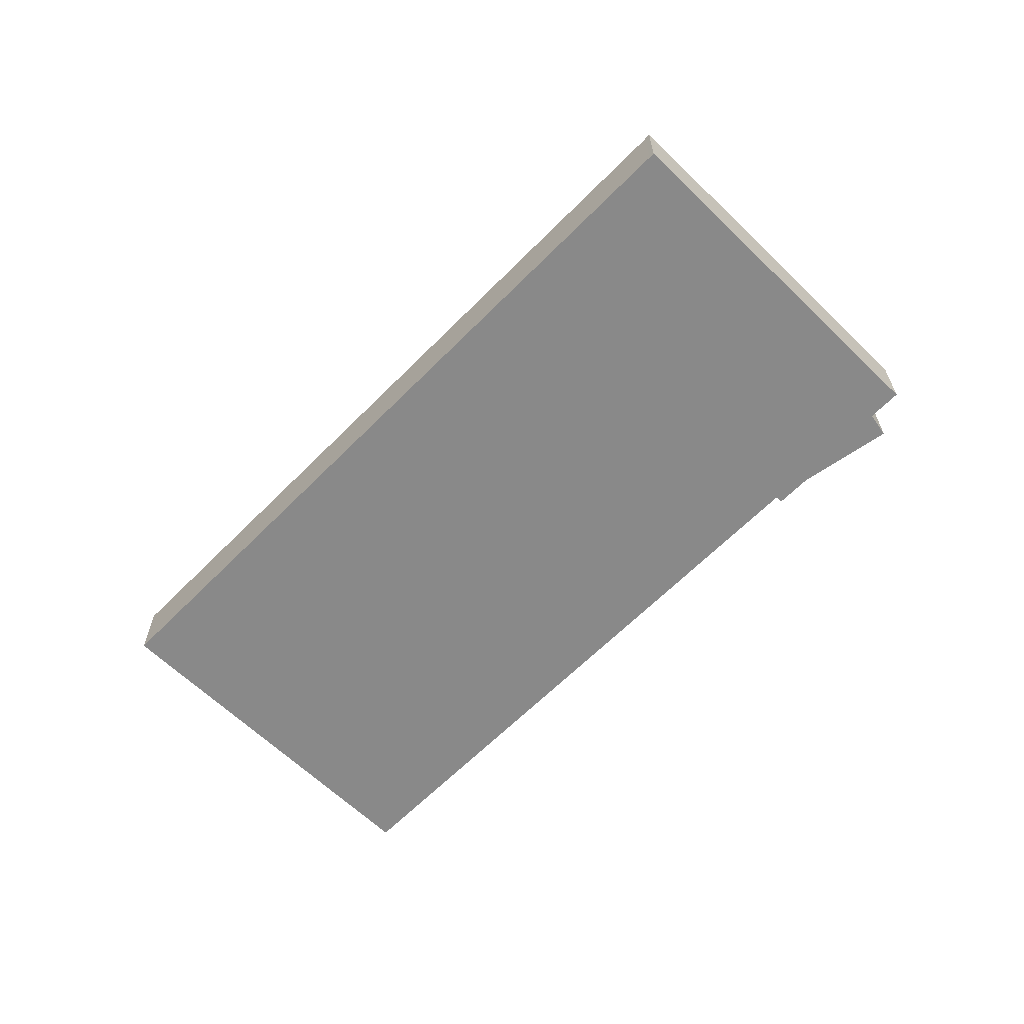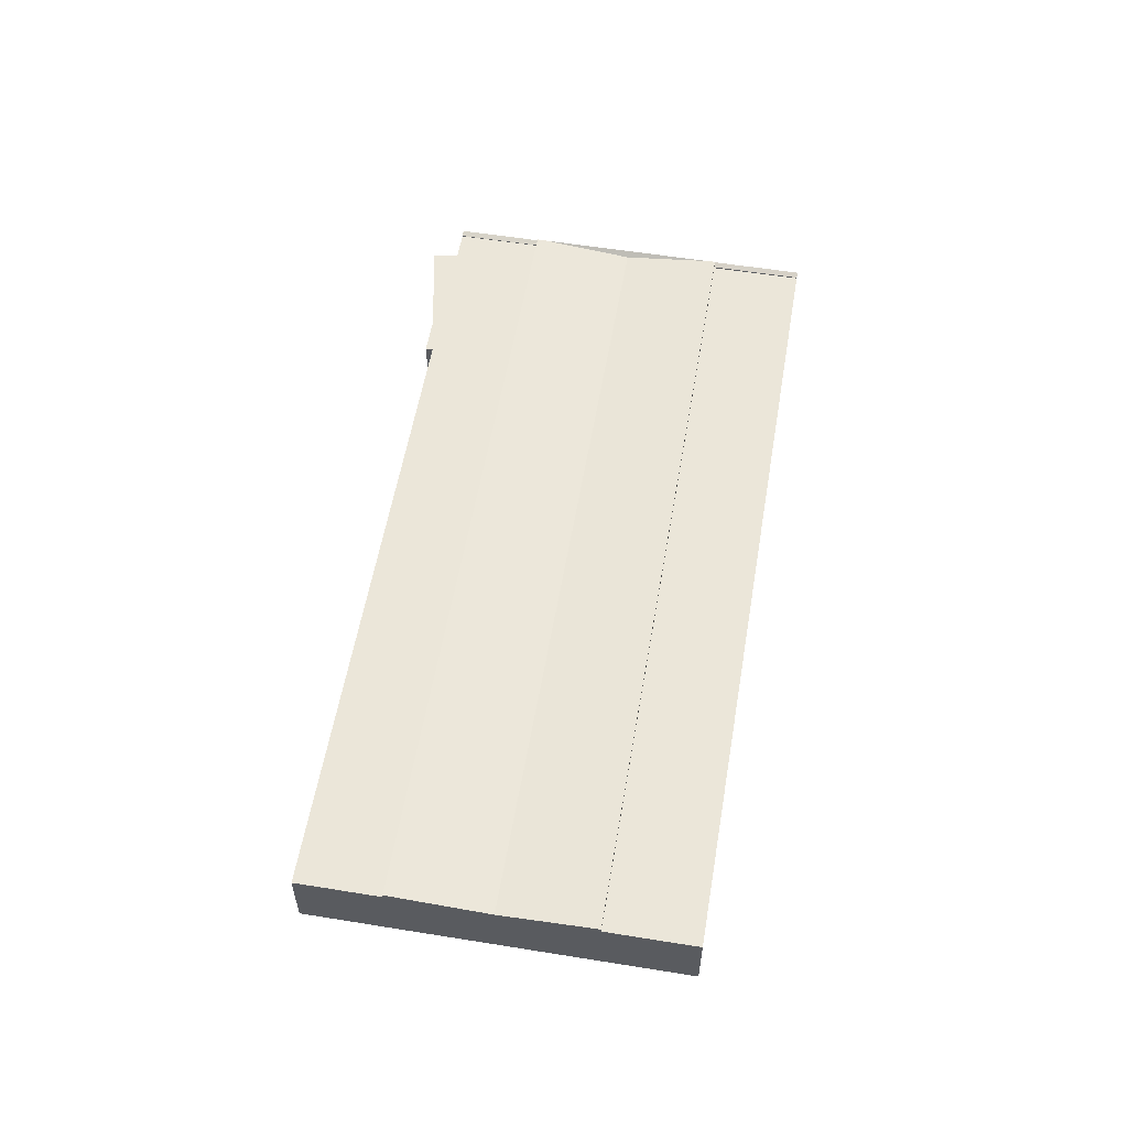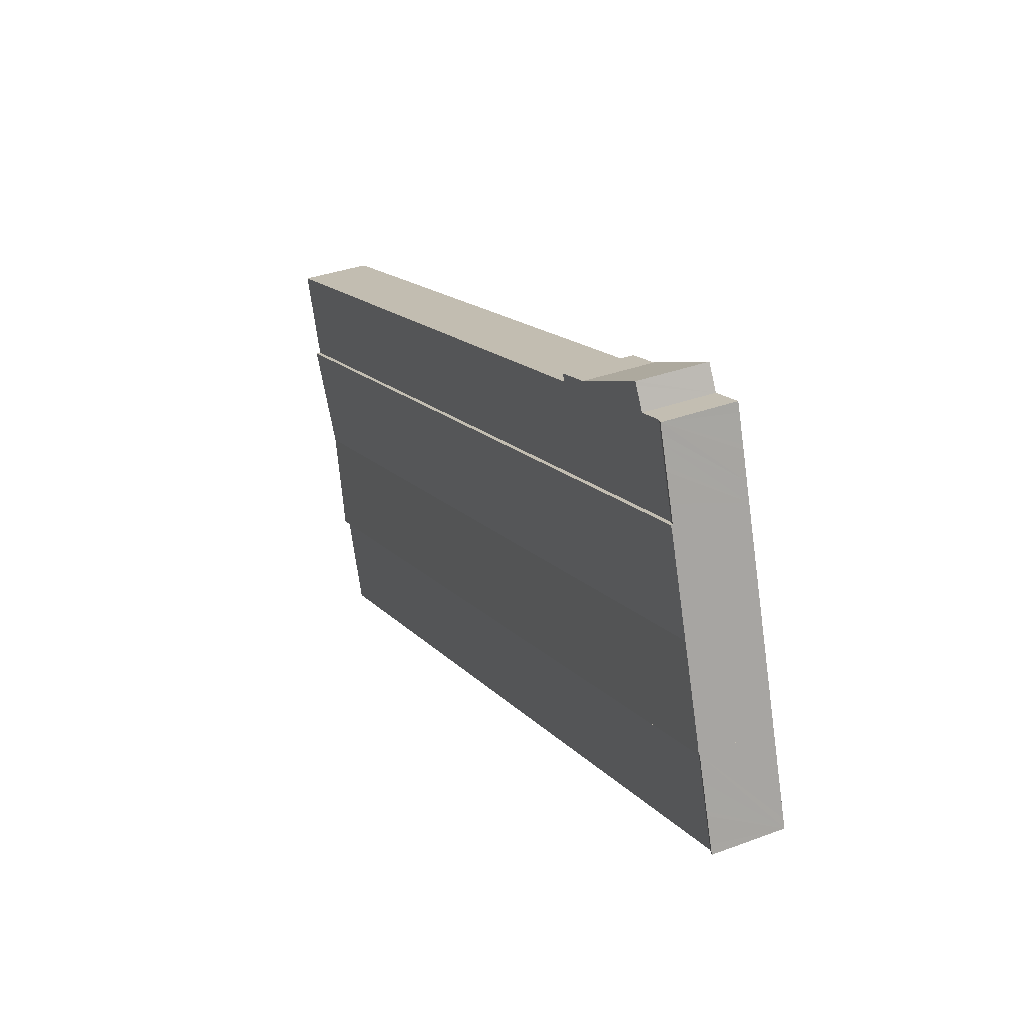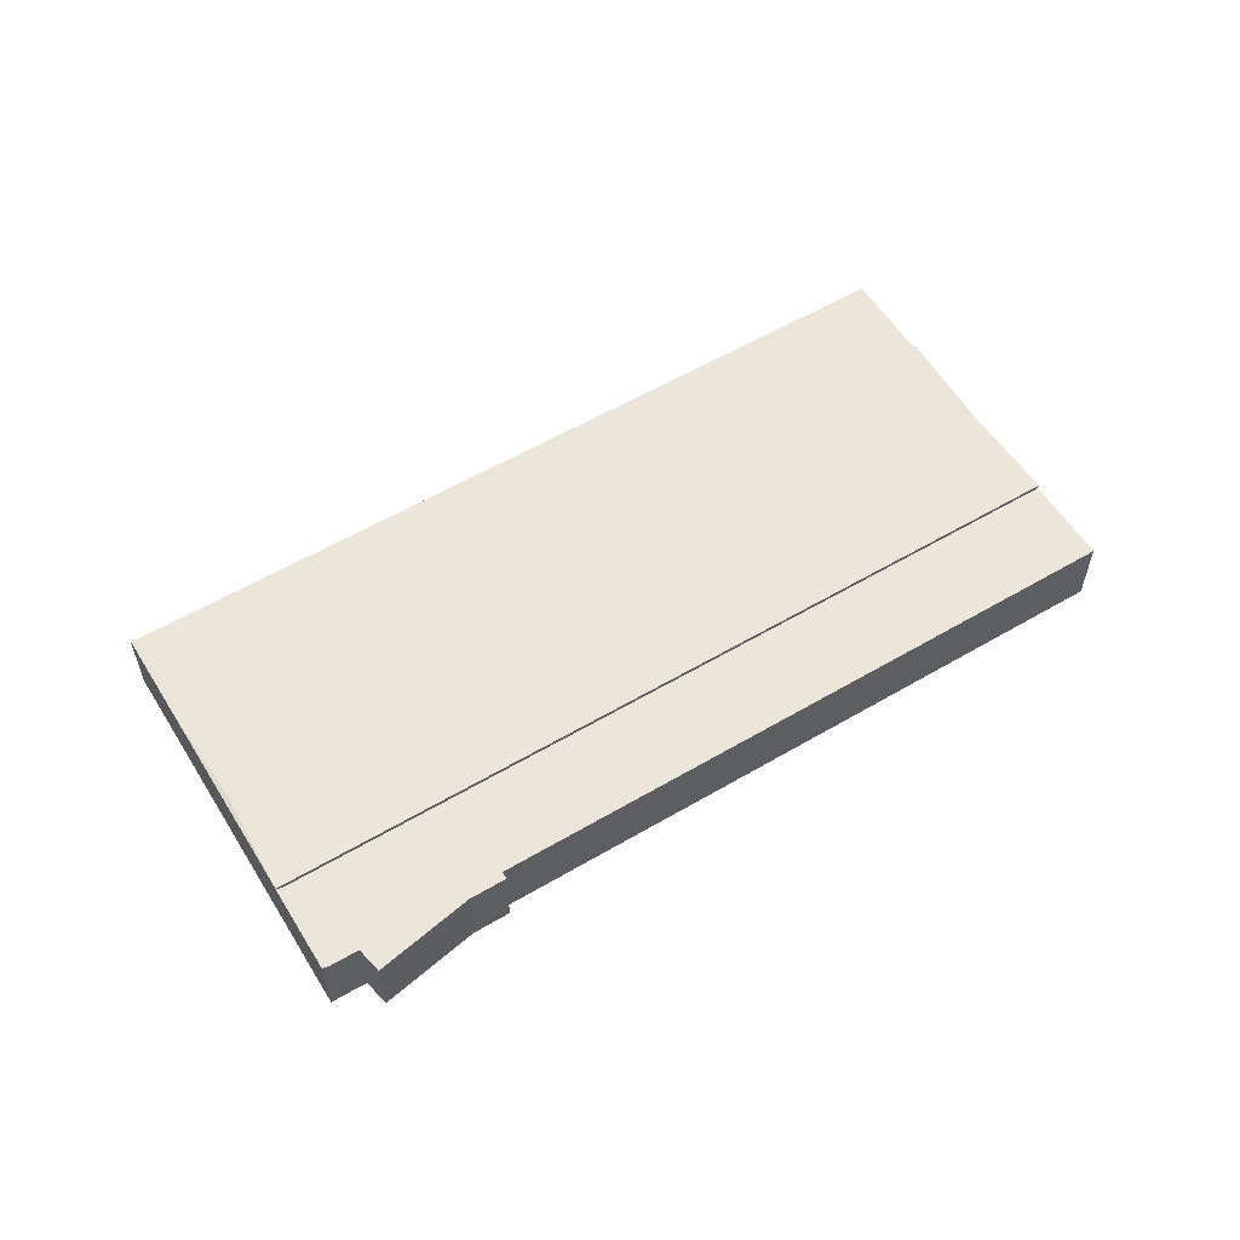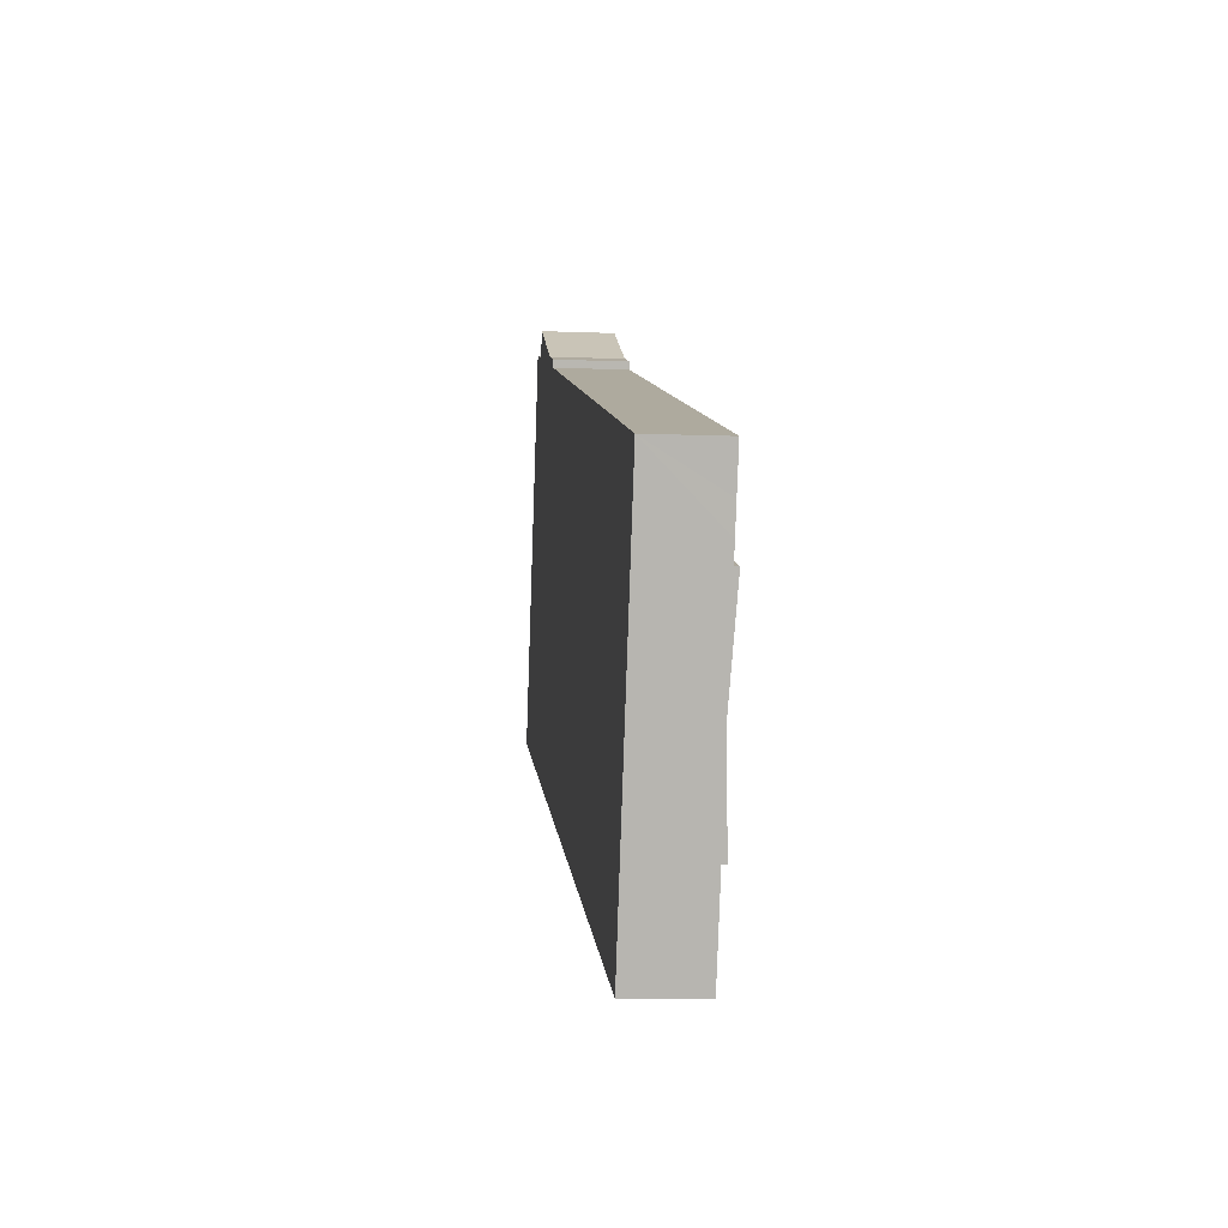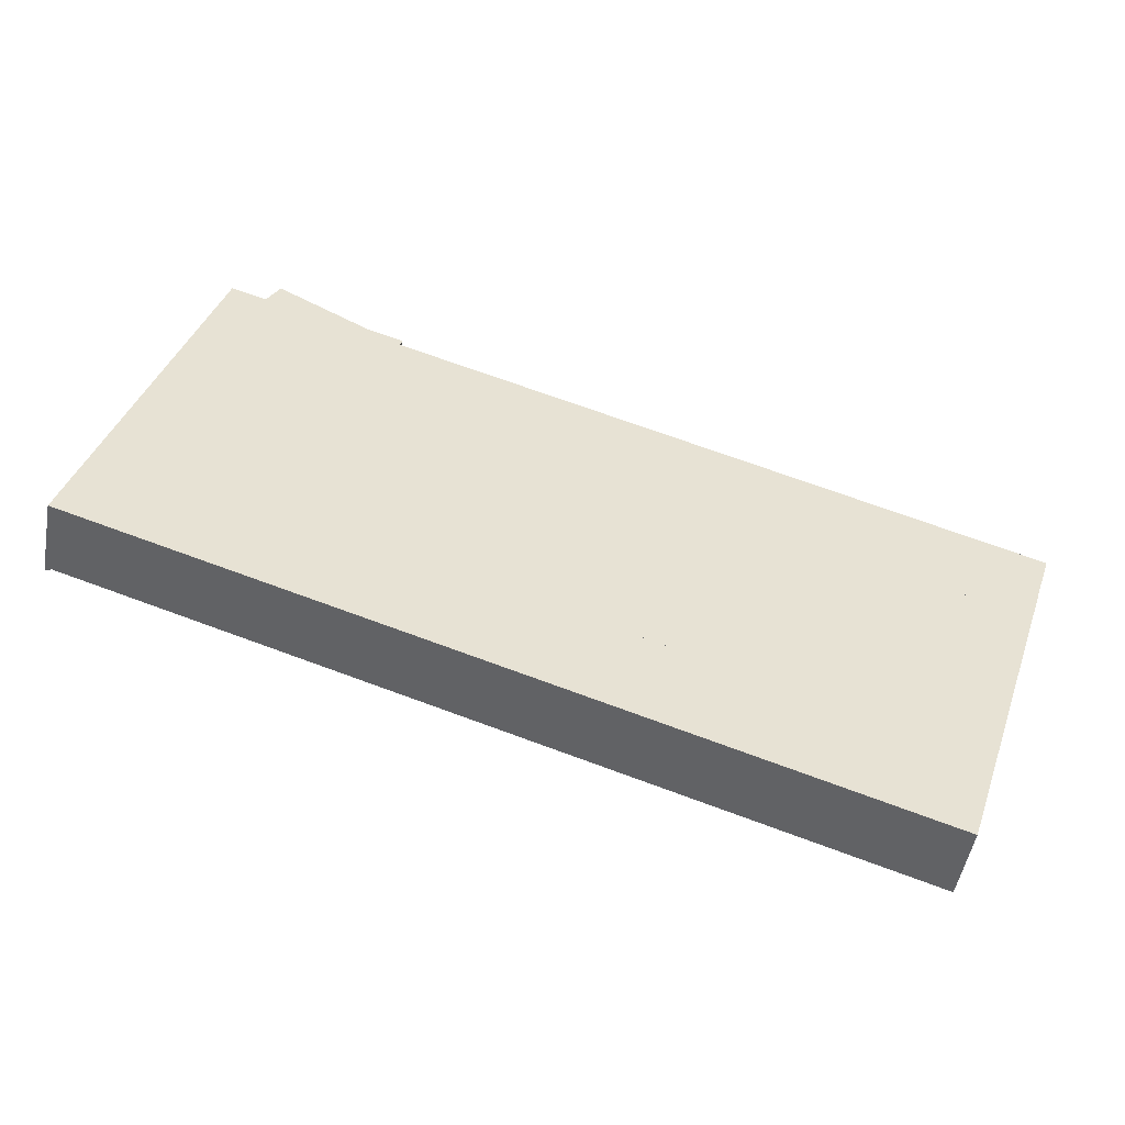
<metadata>
{"format":"obj","ext":"obj","renderer":"f3d","projection":"perspective","resolution":1024,"background":"white","views":[{"elev":-63.0,"azim":-116.6,"up":"+Y"},{"elev":56.4,"azim":117.4,"up":"+Y"},{"elev":34.6,"azim":-116.5,"up":"+Z"},{"elev":57.3,"azim":-13.7,"up":"+Y"},{"elev":-8.6,"azim":83.6,"up":"+Z"},{"elev":-50.1,"azim":-10.2,"up":"+Z"}]}
</metadata>
<code>
v  21.25 16.17 62.07
v  19.42 16.08 60.49
v  20.05 16.17 62.46
v  14.18 15.14 40.09
v  192.7 16.17 7.025
v  186.6 15.28 -11.9
v  185.6 15.14 -14.96
v  6.917 16.08 21.5
v  7.485 16.17 19.28
v  6.324 16.17 19.66
v  179 16.17 -35.76
v  13 16.08 40.47
v  6.324 -1.204e-15 19.66
v  6.917 -1.317e-15 21.5
v  13 -2.478e-15 40.47
v  19.42 -3.704e-15 60.49
v  20.05 -3.824e-15 62.46
v  192.7 -4.302e-16 7.025
v  21.25 -3.801e-15 62.07
v  186.6 7.289e-16 -11.9
v  185.6 9.16e-16 -14.96
v  179 2.19e-15 -35.76
v  7.485 -1.181e-15 19.28
v  63.22 15.24 70.33
v  62.74 15.24 68.76
v  55.4 15.24 72.85
v  27.08 15.24 80.21
v  192.7 15.24 7.025
v  21.25 15.24 62.07
v  30.25 15.24 79.21
v  33.3 15.24 78.24
v  33.83 15.24 79.21
v  34.11 15.24 79.71
v  34.14 15.24 79.77
v  35.68 15.24 82.58
v  36.05 15.24 83.28
v  43.6 15.24 79.21
v  54.92 15.24 73.11
v  151.3 15.24 40.37
v  195.7 15.24 16.54
v  198.6 15.24 25.21
v  192.9 15.24 7.64
v  193.9 15.24 10.82
v  33.3 -4.791e-15 78.24
v  36.05 -5.099e-15 83.28
v  33.83 -4.85e-15 79.21
v  34.14 -4.884e-15 79.77
v  34.11 -4.881e-15 79.71
v  35.68 -5.056e-15 82.58
v  43.6 -4.85e-15 79.21
v  54.92 -4.476e-15 73.11
v  55.4 -4.461e-15 72.85
v  63.22 -4.306e-15 70.33
v  62.74 -4.211e-15 68.76
v  151.3 -2.472e-15 40.37
v  198.6 -1.544e-15 25.21
v  27.08 -4.911e-15 80.21
v  30.25 -4.85e-15 79.21
v  195.7 -1.013e-15 16.54
v  192.9 -4.678e-16 7.64
v  193.9 -6.626e-16 10.82
v  21.25 15.38 62.07
v  20.05 15.8 62.46
v  27.08 15.37 80.21
v  21.25 15.81 66.2
v  23.07 15.81 71.92
v  23.39 15.81 72.89
v  24.15 15.81 75.27
v  24.61 15.81 76.67
v  25.22 15.81 78.59
v  25.42 15.81 79.21
v  25.64 15.81 79.92
v  25.85 15.81 80.59
v  21.25 -4.053e-15 66.2
v  23.07 -4.404e-15 71.92
v  23.39 -4.463e-15 72.89
v  25.22 -4.812e-15 78.59
v  25.85 -4.935e-15 80.59
v  24.15 -4.609e-15 75.27
v  24.61 -4.695e-15 76.67
v  25.64 -4.893e-15 79.92
v  25.42 -4.85e-15 79.21
v  7.485 15.23 19.28
v  129.3 15.23 -41.53
v  1.163 15.23 -0.373
v  179 15.23 -35.76
v  151.3 15.23 -48.57
v  172.6 15.23 -55.42
v  177.3 15.23 -40.99
v  175.4 15.23 -46.72
v  172.6 3.393e-15 -55.42
v  177.3 2.51e-15 -40.99
v  175.4 2.861e-15 -46.72
v  151.3 2.974e-15 -48.57
v  129.3 2.543e-15 -41.53
v  1.163 2.284e-17 -0.373
v  0.662 15.96 2.022
v  1.163 15.51 -0.373
v  0 15.96 9.776e-16
v  7.485 15.5 19.28
v  1.339 15.96 4.152
v  1.792 15.96 5.575
v  2.477 15.97 7.73
v  2.792 15.96 8.691
v  4.64 15.96 14.41
v  6.324 15.96 19.66
v  0 0 0
v  0.662 -1.238e-16 2.022
v  4.64 -8.822e-16 14.41
v  1.339 -2.542e-16 4.152
v  1.792 -3.414e-16 5.575
v  2.792 -5.322e-16 8.691
v  2.477 -4.733e-16 7.73
g defaultobject
f 1 2 3
f 2 1 4
f 4 1 5
f 4 5 6
f 4 6 7
f 8 9 10
f 9 8 11
f 11 8 4
f 11 4 7
f 12 4 8
f 4 12 2
f 13 8 10
f 8 13 12
f 12 13 14
f 12 14 15
f 12 15 2
f 2 15 16
f 2 16 3
f 3 16 17
f 17 1 3
f 1 17 5
f 5 17 18
f 18 17 19
f 18 6 5
f 6 18 20
f 6 20 7
f 7 20 11
f 11 20 21
f 11 21 22
f 22 9 11
f 9 22 23
f 9 23 10
f 10 23 13
f 19 20 18
f 20 19 17
f 20 17 16
f 20 16 15
f 20 15 21
f 21 15 22
f 22 15 14
f 22 14 23
f 23 14 13
f 24 25 26
f 27 28 29
f 28 27 30
f 28 30 31
f 28 31 32
f 28 32 33
f 28 33 34
f 28 34 25
f 25 34 35
f 25 35 36
f 25 36 37
f 25 37 38
f 25 38 26
f 28 25 39
f 28 39 40
f 40 39 41
f 28 40 42
f 42 40 43
f 44 32 31
f 32 44 33
f 33 44 34
f 34 44 35
f 35 44 36
f 36 44 45
f 45 44 46
f 45 46 47
f 47 46 48
f 45 47 49
f 45 37 36
f 37 45 38
f 38 45 50
f 38 50 51
f 38 51 26
f 26 51 52
f 52 24 26
f 24 52 53
f 54 39 25
f 39 54 55
f 39 55 41
f 41 55 56
f 57 30 27
f 30 57 31
f 31 57 44
f 44 57 58
f 53 25 24
f 25 53 54
f 56 40 41
f 40 56 43
f 43 56 42
f 42 56 59
f 42 59 28
f 28 59 18
f 18 59 60
f 60 59 61
f 18 29 28
f 29 18 19
f 19 27 29
f 27 19 57
f 18 57 19
f 57 18 58
f 58 18 44
f 44 18 46
f 46 18 48
f 48 18 47
f 47 18 54
f 47 54 49
f 49 54 45
f 45 54 50
f 50 54 51
f 51 54 52
f 54 18 55
f 55 18 59
f 55 59 56
f 59 18 60
f 59 60 61
f 53 52 54
f 62 63 64
f 65 64 63
f 66 64 65
f 67 64 66
f 68 64 67
f 69 64 68
f 70 64 69
f 71 64 70
f 72 64 71
f 73 64 72
f 17 65 63
f 65 17 66
f 66 17 67
f 67 17 68
f 68 17 69
f 69 17 74
f 69 74 70
f 70 74 71
f 71 74 72
f 72 74 73
f 73 74 75
f 73 75 76
f 73 76 77
f 73 77 78
f 77 76 79
f 77 79 80
f 78 77 81
f 81 77 82
f 78 64 73
f 64 78 57
f 64 19 62
f 19 64 57
f 62 17 63
f 17 62 19
f 57 17 19
f 17 57 74
f 74 57 75
f 75 57 76
f 76 57 79
f 79 57 80
f 80 57 77
f 77 57 82
f 82 57 81
f 81 57 78
f 83 84 85
f 84 83 86
f 84 86 87
f 87 86 88
f 88 86 89
f 88 89 90
f 22 89 86
f 89 22 90
f 90 22 88
f 88 22 91
f 91 22 92
f 91 92 93
f 91 87 88
f 87 91 94
f 87 94 84
f 84 94 95
f 84 95 85
f 85 95 96
f 96 83 85
f 83 96 23
f 23 86 83
f 86 23 22
f 95 23 96
f 23 95 22
f 22 95 94
f 22 94 91
f 22 91 92
f 92 91 93
f 97 98 99
f 98 97 100
f 100 97 101
f 100 101 102
f 100 102 103
f 100 103 104
f 100 104 105
f 100 105 106
f 107 97 99
f 97 107 101
f 101 107 102
f 102 107 103
f 103 107 104
f 104 107 105
f 105 107 106
f 106 107 108
f 106 108 109
f 106 109 13
f 109 108 110
f 109 110 111
f 109 111 112
f 112 111 113
f 13 100 106
f 100 13 23
f 100 96 98
f 96 100 23
f 98 107 99
f 107 98 96
f 23 107 96
f 107 23 108
f 108 23 110
f 110 23 111
f 111 23 113
f 113 23 112
f 112 23 109
f 109 23 13

</code>
